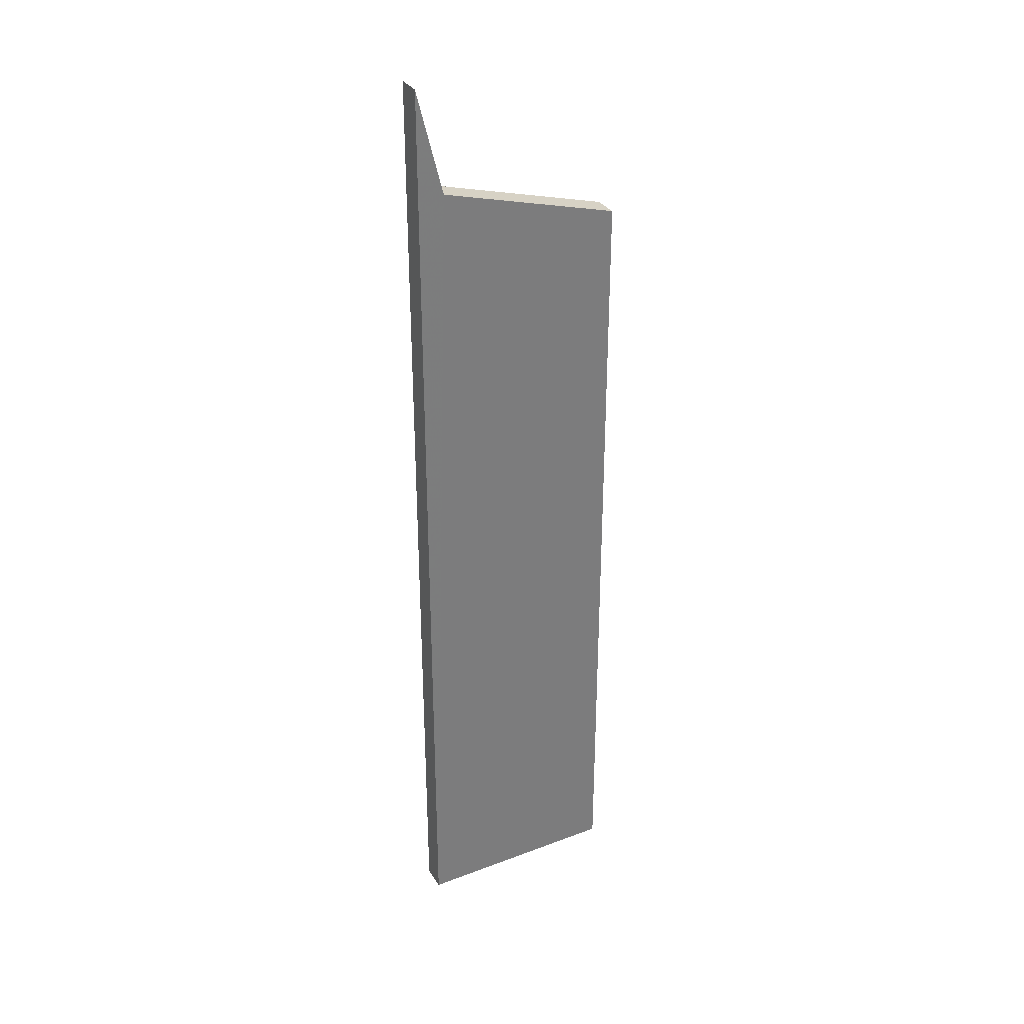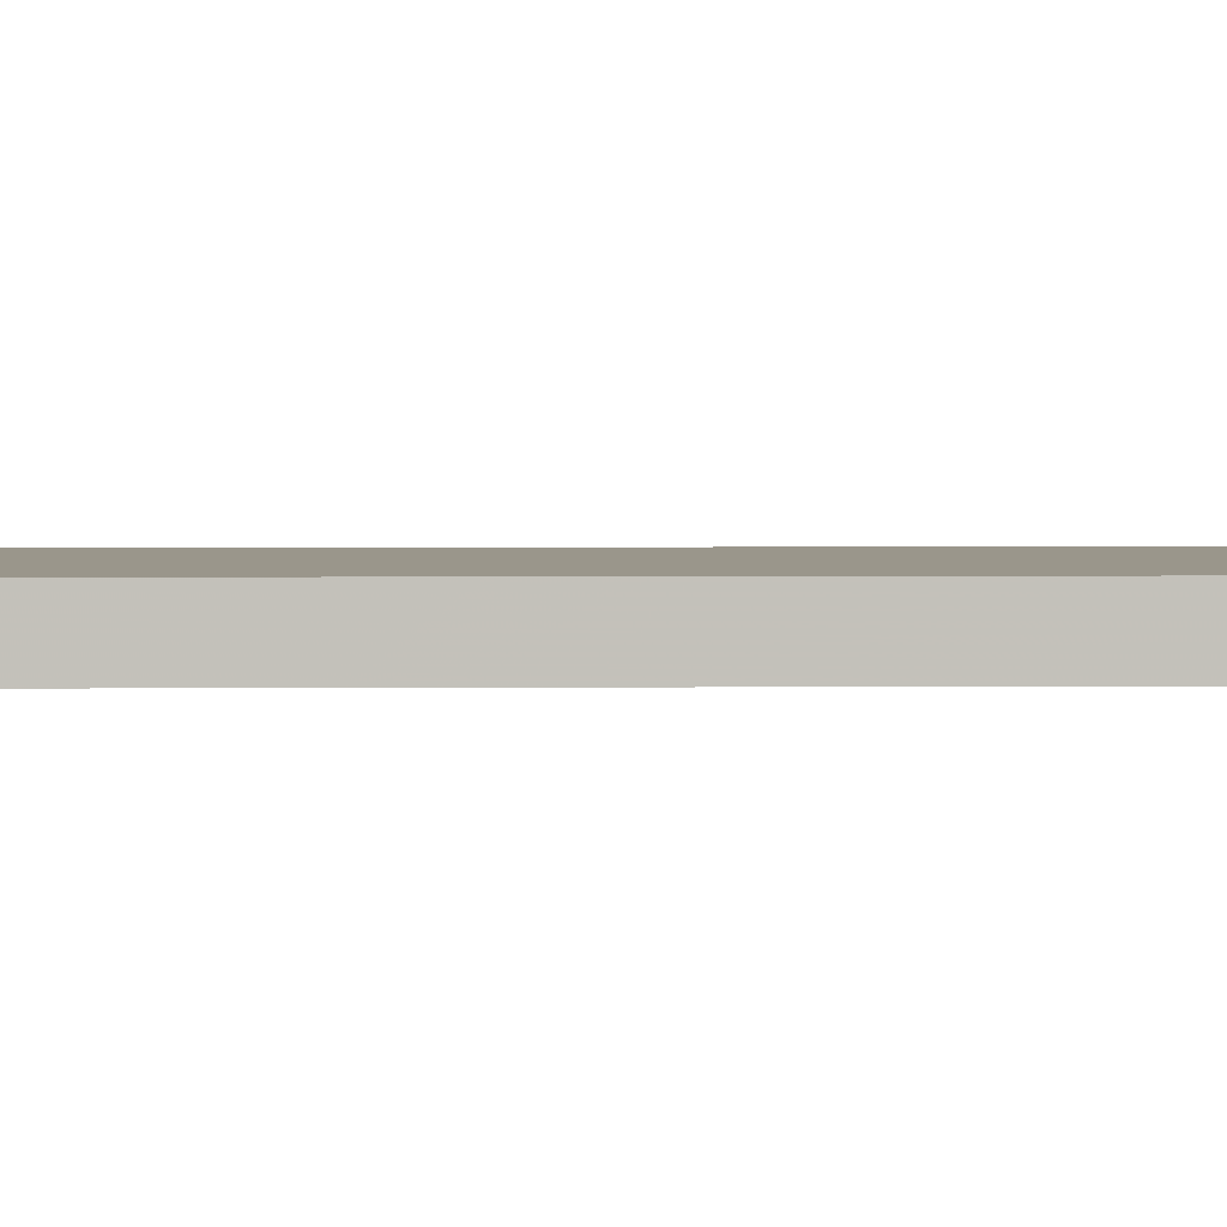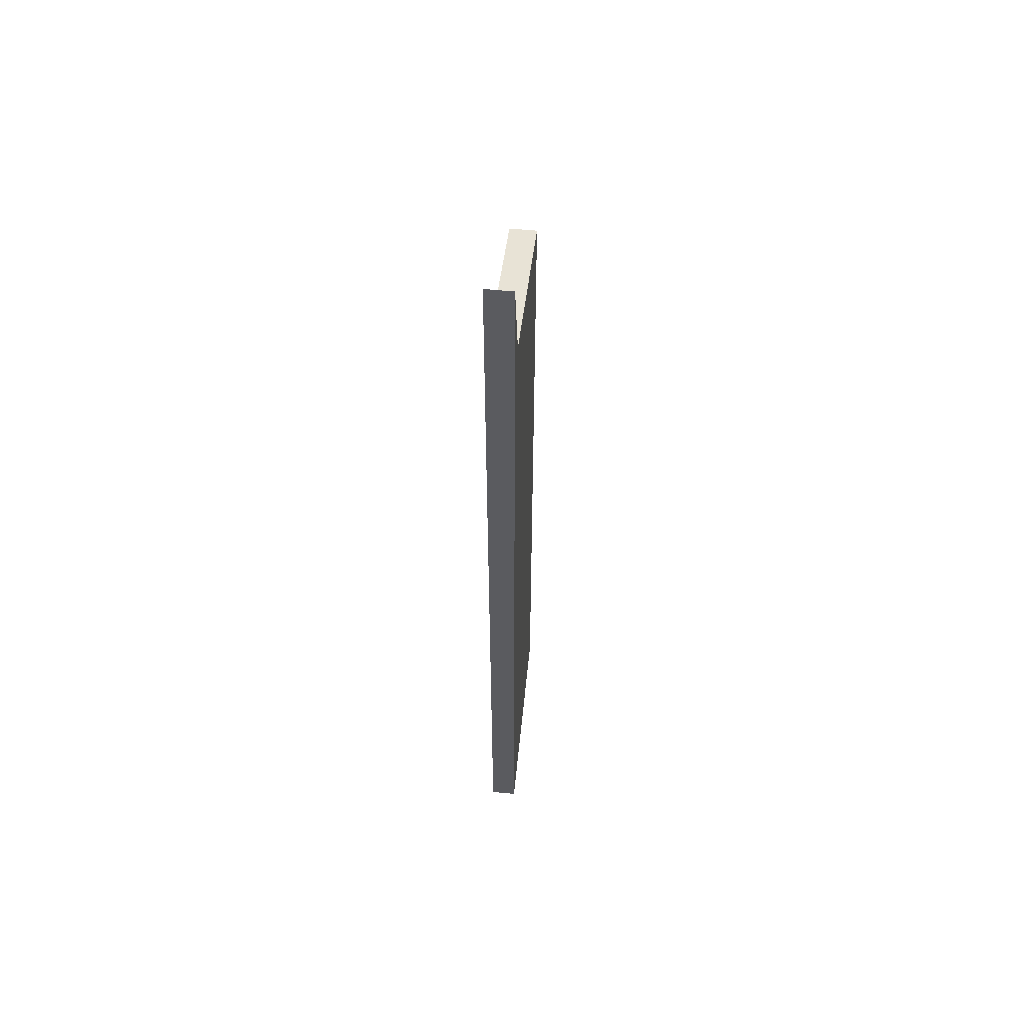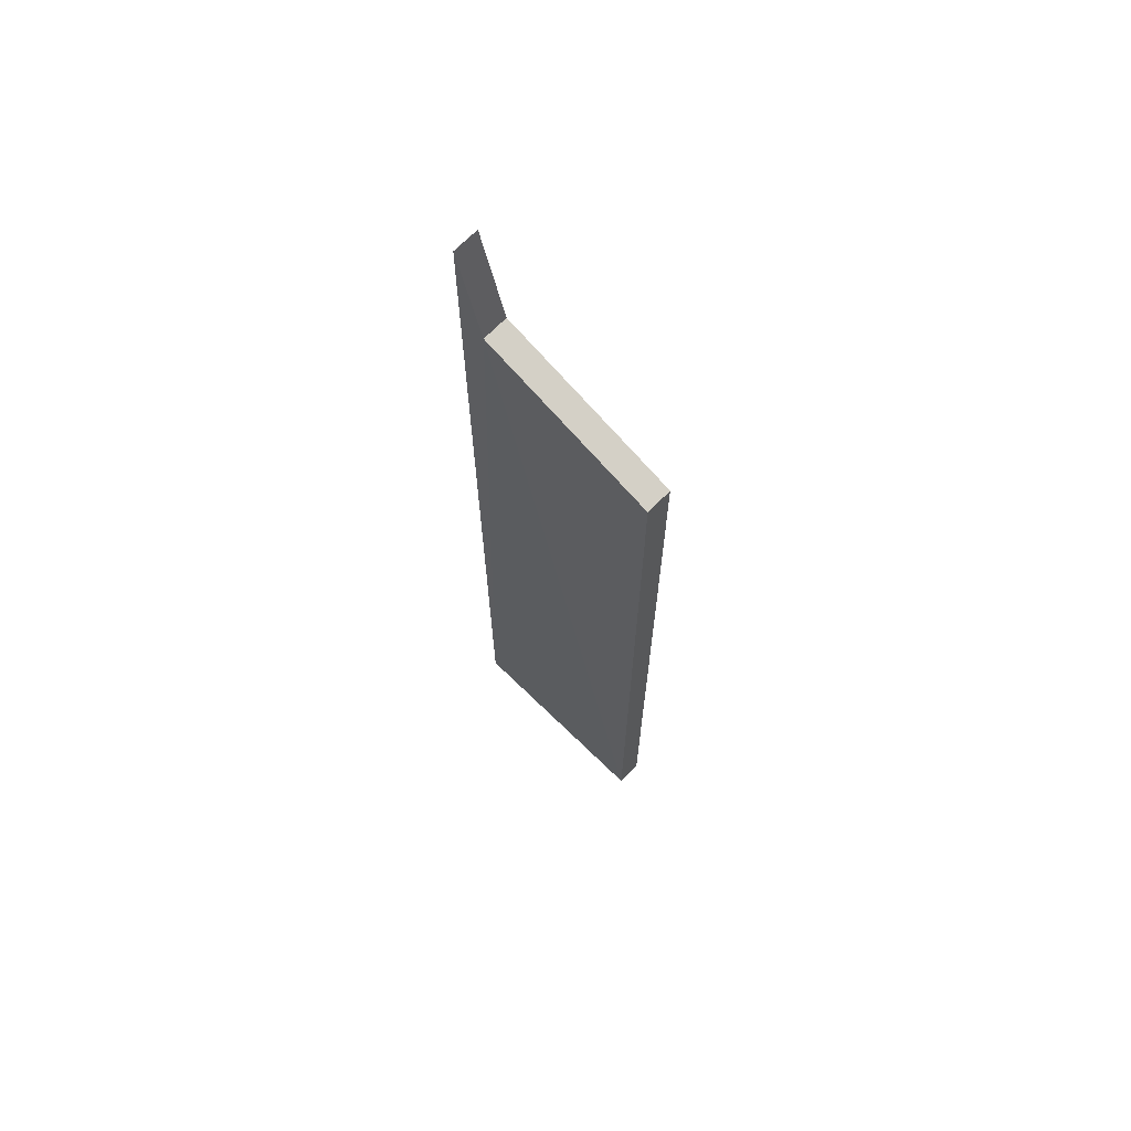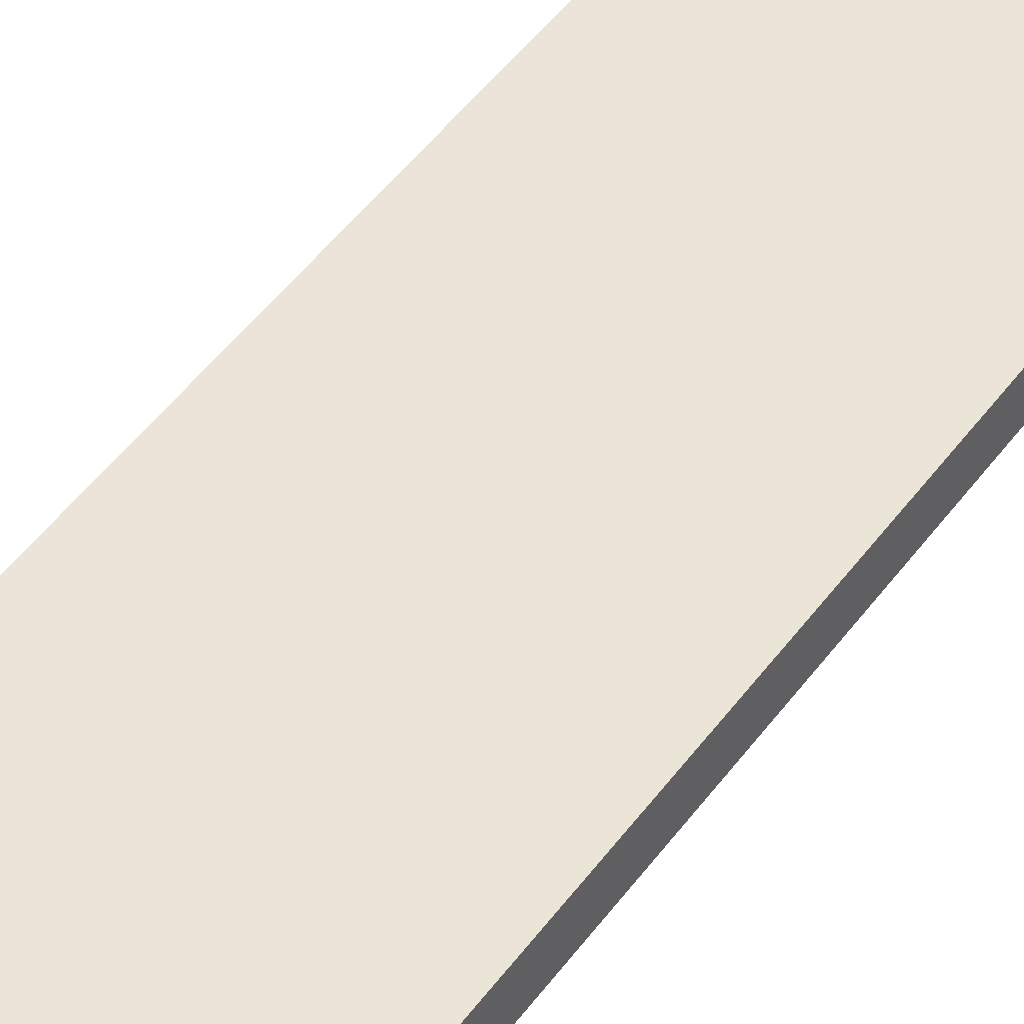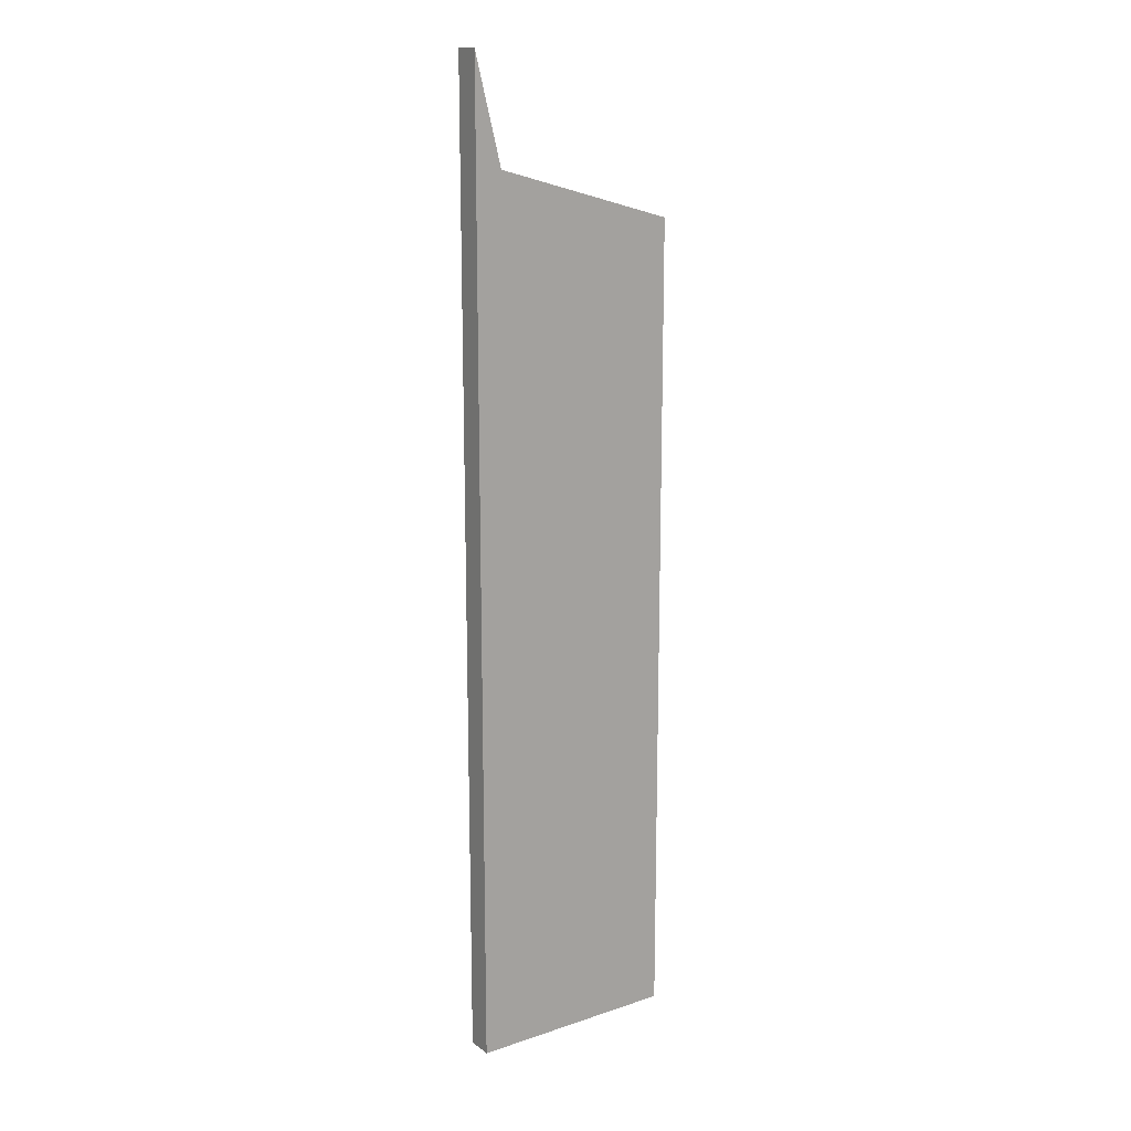
<metadata>
{"format":"obj","ext":"obj","renderer":"f3d","projection":"perspective","resolution":1024,"background":"white","views":[{"elev":32.6,"azim":152.4,"up":"+Y"},{"elev":2.4,"azim":87.8,"up":"+Z"},{"elev":56.7,"azim":95.8,"up":"+Y"},{"elev":68.7,"azim":-135.6,"up":"+Y"},{"elev":44.2,"azim":-147.3,"up":"+Z"},{"elev":15.8,"azim":145.3,"up":"+Y"}]}
</metadata>
<code>
o 4674
v 2224 1889 16.94
v 2224 1888 16.95
v 2224 1888 16.94
v 2224 1888 16.95
v 2224 1888 16.94
v 2224 1889 16.94
v 2224 1889 16.94
v 2224 1889 16.95
v 2224 1889 16.94
v 2224 1888 16.94
v 2224 1889 16.94
v 2224 1889 16.95
v 2224 1889 16.94
v 2224 1889 16.94
v 2224 1889 16.95
v 2224 1889 16.95
v 2224 1889 16.95
v 2224 1888 16.95
v 2224 1888 16.95
v 2224 1889 16.95
v 2224 1888 16.94
v 2224 1889 16.94
v 2224 1889 16.94
v 2224 1889 16.95
v 2224 1889 16.95
f 1 2 3
f 4 5 3
f 6 5 7
f 6 8 9
f 10 11 9
f 12 11 13
f 4 14 15
f 16 2 15
f 17 18 16
f 17 5 19
f 4 20 19
f 21 2 19
f 21 12 22
f 21 23 10
f 23 20 24
f 25 23 16

</code>
